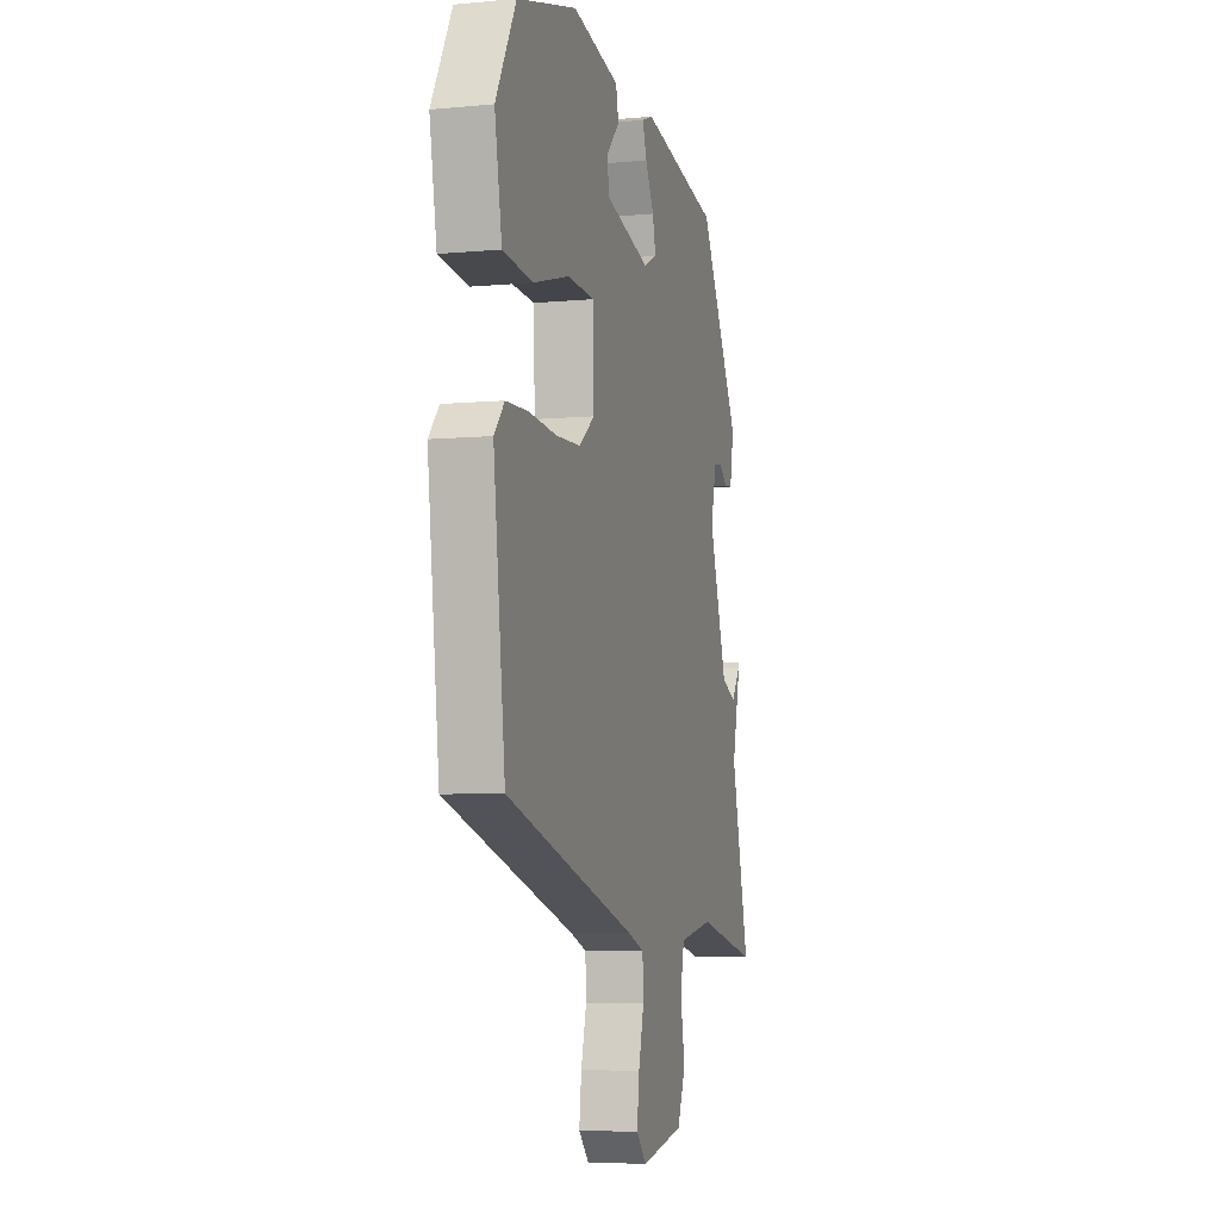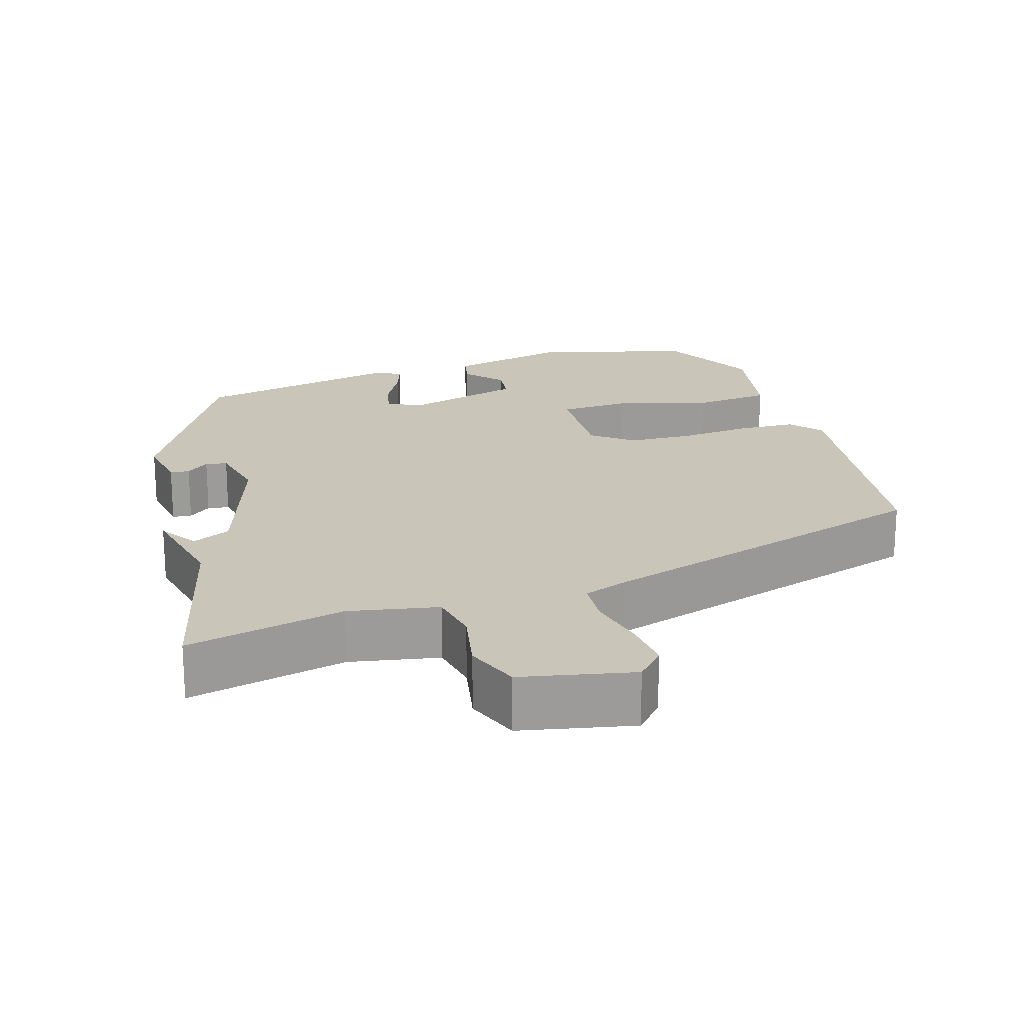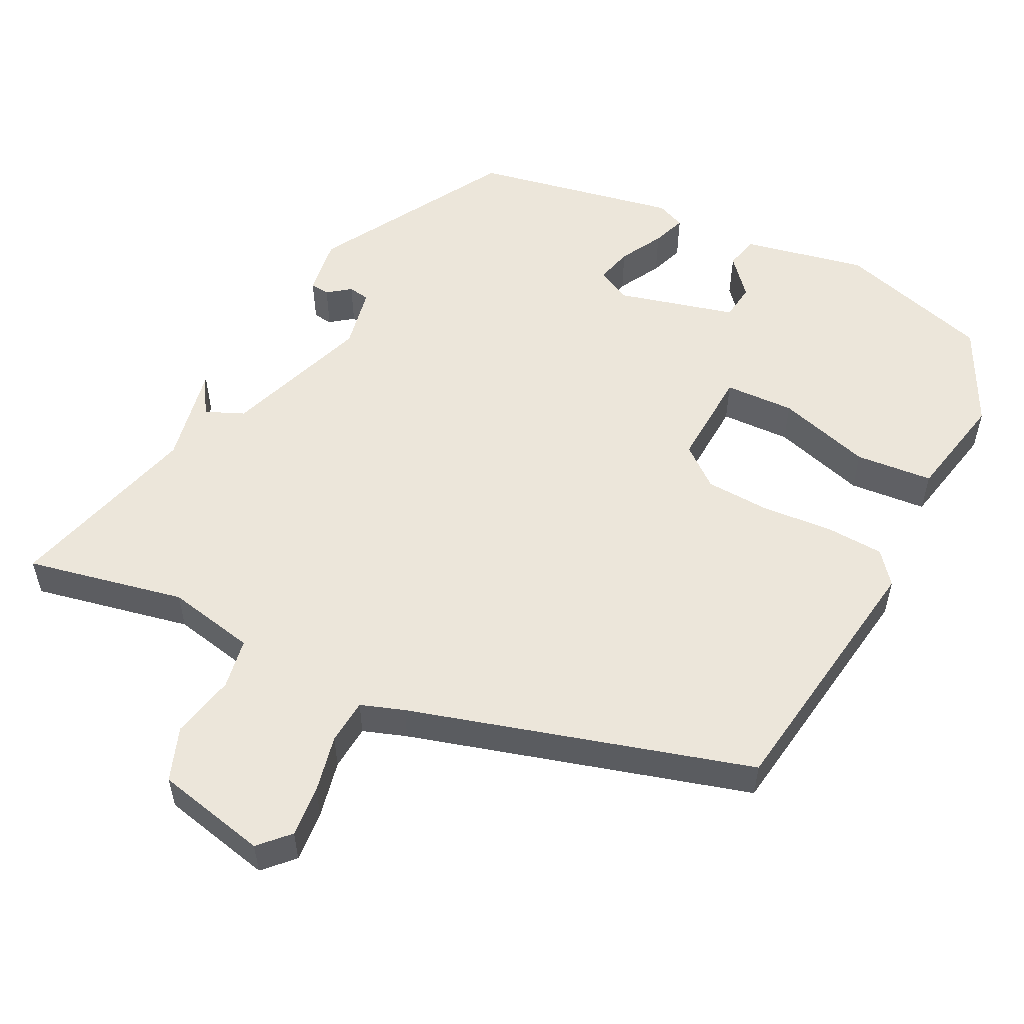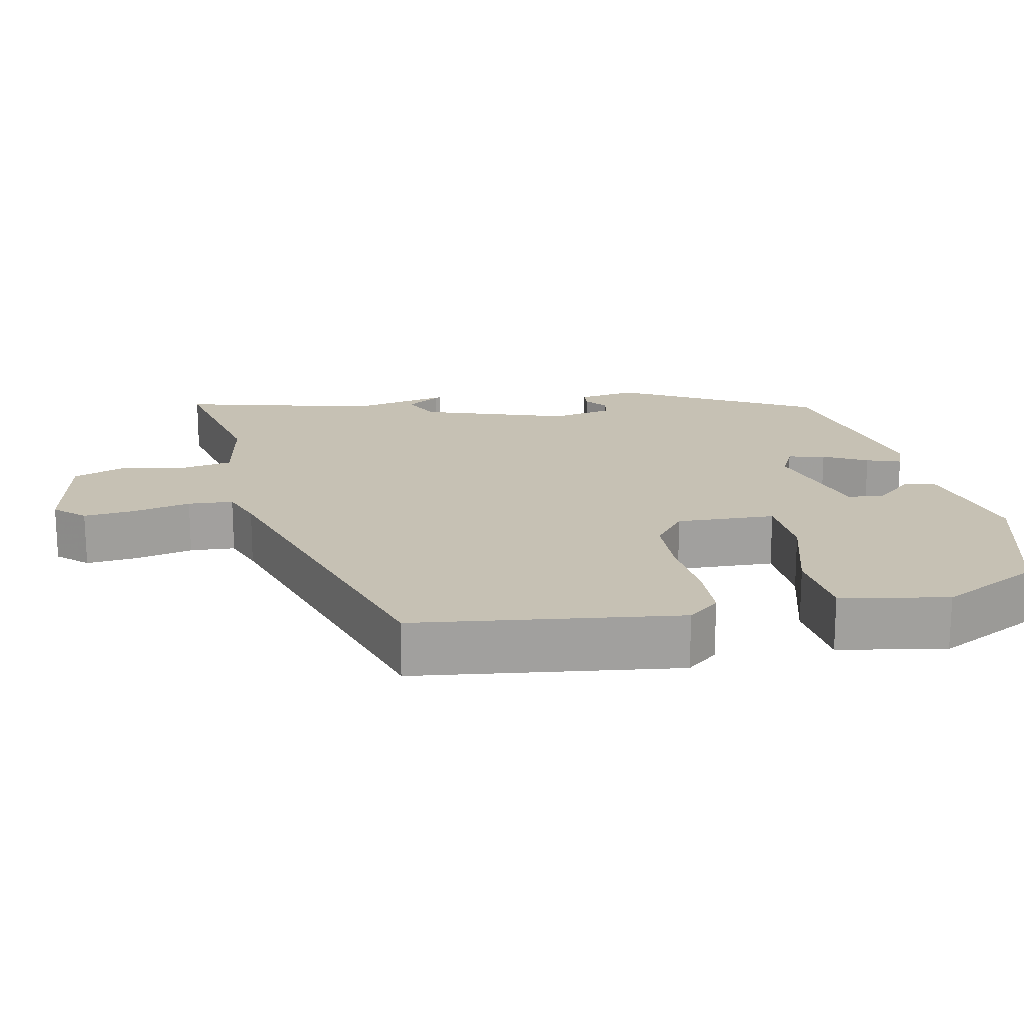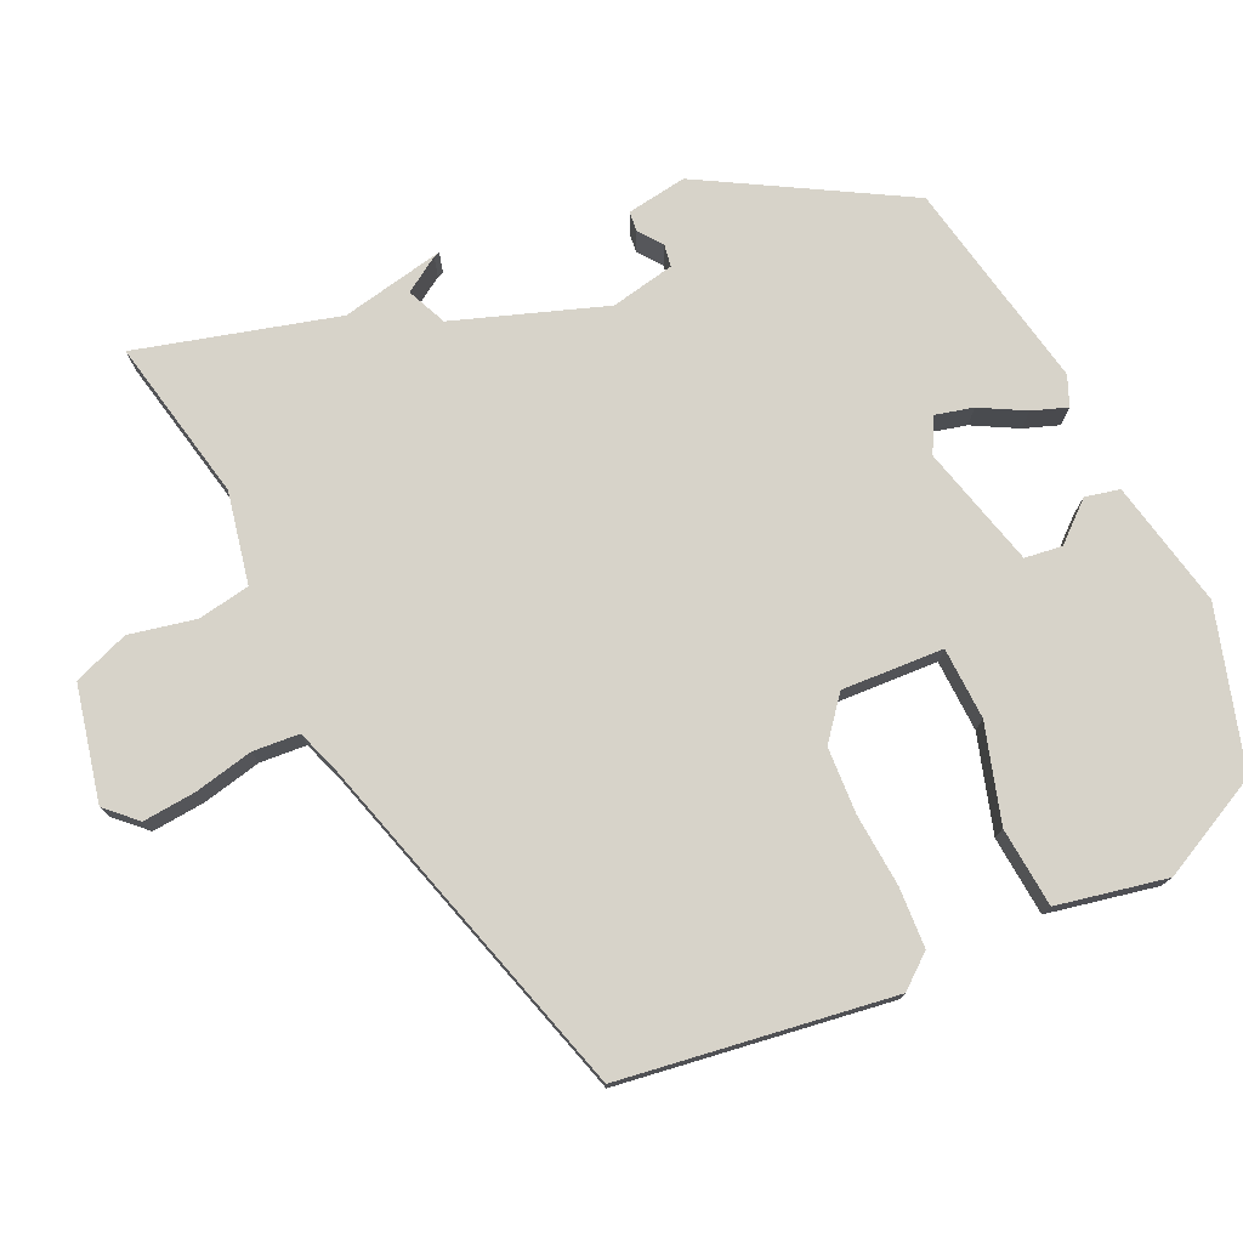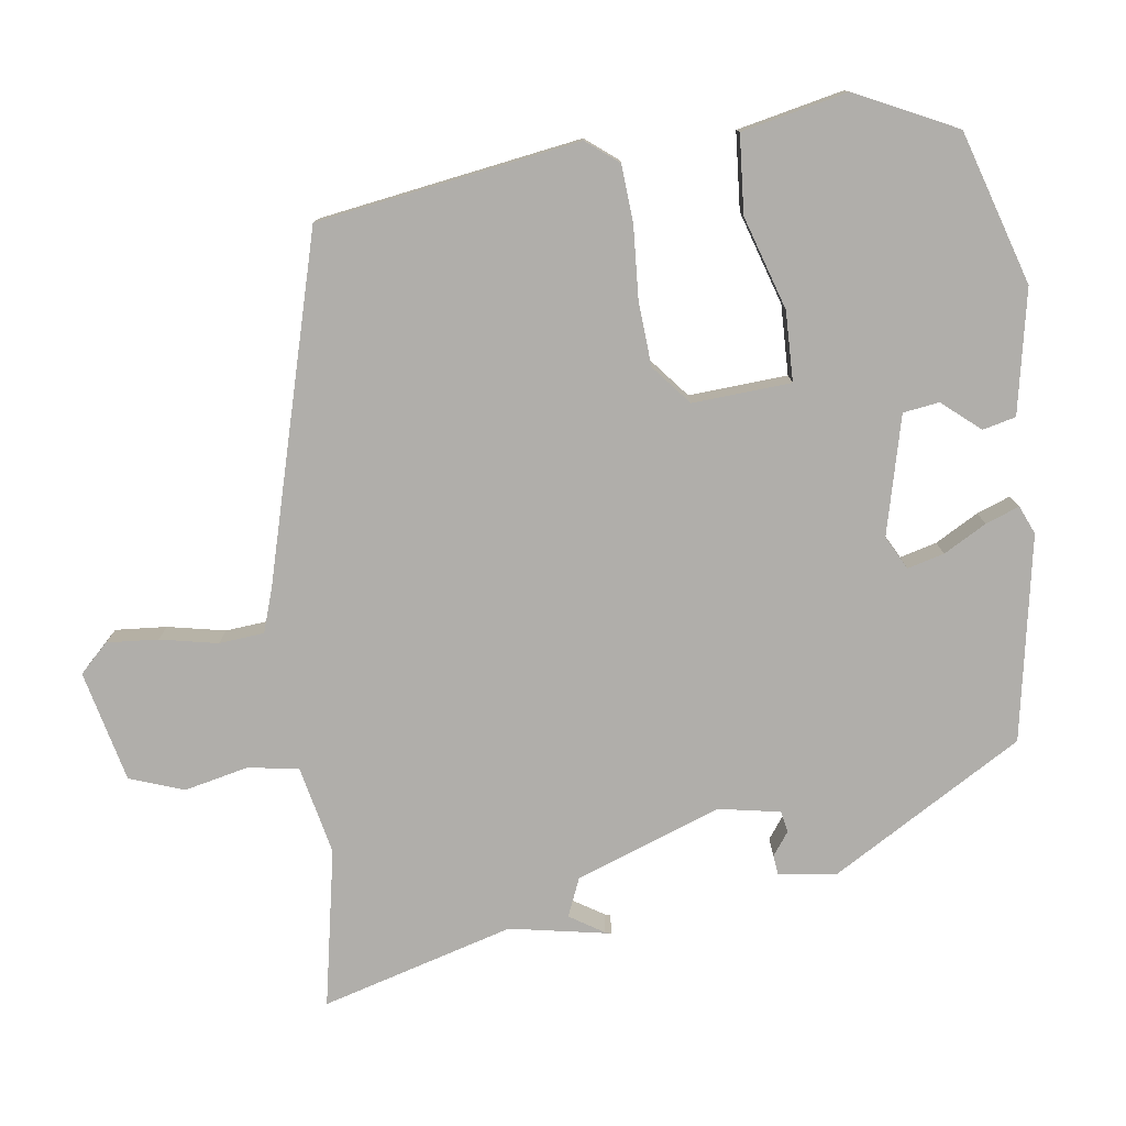
<metadata>
{"format":"obj","ext":"obj","renderer":"f3d","projection":"perspective","resolution":1024,"background":"white","views":[{"elev":-5.7,"azim":-73.8,"up":"+Z"},{"elev":20.6,"azim":163.8,"up":"+Y"},{"elev":54.3,"azim":-151.6,"up":"+Y"},{"elev":18.5,"azim":-100.8,"up":"+Y"},{"elev":76.3,"azim":-113.3,"up":"+Y"},{"elev":-77.8,"azim":-79.9,"up":"+Y"}]}
</metadata>
<code>
v 0.325 0.07 0.435
v 0.466 0.07 0.172
v 0.452 0.07 0.094
v 0.426 0.07 0.092
v 0.396 0.07 0.116
v 0.367 0.07 0.112
v 0.348 0.07 0.029
v 0.411 0.07 -0.169
v 0.462 0.07 -0.193
v 0.493 0.07 -0.148
v 0.496 0.07 -0.14
v 0.465 0.07 -0.275
v 0.528 0.07 -0.537
v 0.316 0.07 -0.487
v 0.196 0.07 -0.508
v 0.182 0.07 -0.576
v 0.198 0.07 -0.663
v 0.169 0.07 -0.735
v 0.018 0.07 -0.764
v -0.018 0.07 -0.724
v -0.01 0.07 -0.655
v 0.009 0.07 -0.578
v 0.006 0.07 -0.517
v -0.052 0.07 -0.495
v -0.507 0.07 -0.349
v -0.548 0.07 0.006
v -0.512 0.07 0.048
v -0.434 0.07 0.05
v -0.338 0.07 0.04
v -0.251 0.07 0.042
v -0.196 0.07 0.084
v -0.199 0.07 0.217
v -0.293 0.07 0.223
v -0.42 0.07 0.189
v -0.524 0.07 0.201
v -0.549 0.07 0.345
v -0.478 0.07 0.477
v -0.27 0.07 0.532
v -0.105 0.07 0.493
v -0.096 0.07 0.448
v -0.141 0.07 0.399
v -0.136 0.07 0.35
v 0.022 0.07 0.304
v 0.068 0.07 0.326
v 0.057 0.07 0.376
v 0.027 0.07 0.435
v 0.012 0.07 0.481
v 0.051 0.07 0.496
v 0.325 0 0.435
v 0.466 0 0.172
v 0.452 0 0.094
v 0.426 0 0.092
v 0.396 0 0.116
v 0.367 0 0.112
v 0.348 0 0.029
v 0.411 0 -0.169
v 0.462 0 -0.193
v 0.493 0 -0.148
v 0.496 0 -0.14
v 0.465 0 -0.275
v 0.528 0 -0.537
v 0.316 0 -0.487
v 0.196 0 -0.508
v 0.182 0 -0.576
v 0.198 0 -0.663
v 0.169 0 -0.735
v 0.018 0 -0.764
v -0.018 0 -0.724
v -0.01 0 -0.655
v 0.009 0 -0.578
v 0.006 0 -0.517
v -0.052 0 -0.495
v -0.507 0 -0.349
v -0.548 0 0.006
v -0.512 0 0.048
v -0.434 0 0.05
v -0.338 0 0.04
v -0.251 0 0.042
v -0.196 0 0.084
v -0.199 0 0.217
v -0.293 0 0.223
v -0.42 0 0.189
v -0.524 0 0.201
v -0.549 0 0.345
v -0.478 0 0.477
v -0.27 0 0.532
v -0.105 0 0.493
v -0.096 0 0.448
v -0.141 0 0.399
v -0.136 0 0.35
v 0.022 0 0.304
v 0.068 0 0.326
v 0.057 0 0.376
v 0.027 0 0.435
v 0.012 0 0.481
v 0.051 0 0.496
f 1 2 3
f 48 1 3
f 47 48 3
f 46 47 3
f 45 46 3
f 44 45 3
f 43 44 3
f 42 43 3
f 39 40 41
f 38 39 41
f 37 38 41
f 36 37 41
f 35 36 41
f 34 35 41
f 33 34 41 42
f 32 33 42
f 31 32 42
f 27 28 29
f 26 27 29
f 25 26 29
f 24 25 29
f 23 24 29 30
f 20 21 22
f 19 20 22
f 18 19 22
f 17 18 22
f 16 17 22
f 15 16 22 23
f 23 30 31
f 15 23 31
f 14 15 31
f 10 11 12
f 9 10 12
f 8 9 12
f 14 31 42
f 13 14 42
f 12 13 42
f 8 12 42
f 3 4 5
f 42 3 5
f 42 5 6
f 7 8 42
f 6 7 42
f 51 50 49
f 51 49 96
f 51 96 95
f 51 95 94
f 51 94 93
f 51 93 92
f 51 92 91
f 51 91 90
f 89 88 87
f 89 87 86
f 89 86 85
f 89 85 84
f 89 84 83
f 89 83 82
f 90 89 82 81
f 90 81 80
f 90 80 79
f 77 76 75
f 77 75 74
f 77 74 73
f 77 73 72
f 78 77 72 71
f 70 69 68
f 70 68 67
f 70 67 66
f 70 66 65
f 70 65 64
f 71 70 64 63
f 79 78 71
f 79 71 63
f 79 63 62
f 60 59 58
f 60 58 57
f 60 57 56
f 90 79 62
f 90 62 61
f 90 61 60
f 90 60 56
f 53 52 51
f 53 51 90
f 54 53 90
f 90 56 55
f 90 55 54
f 1 49 50 2
f 2 50 51 3
f 3 51 52 4
f 4 52 53 5
f 5 53 54 6
f 6 54 55 7
f 7 55 56 8
f 8 56 57 9
f 9 57 58 10
f 10 58 59 11
f 11 59 60 12
f 12 60 61 13
f 13 61 62 14
f 14 62 63 15
f 15 63 64 16
f 16 64 65 17
f 17 65 66 18
f 18 66 67 19
f 19 67 68 20
f 20 68 69 21
f 21 69 70 22
f 22 70 71 23
f 23 71 72 24
f 24 72 73 25
f 25 73 74 26
f 26 74 75 27
f 27 75 76 28
f 28 76 77 29
f 29 77 78 30
f 30 78 79 31
f 31 79 80 32
f 32 80 81 33
f 33 81 82 34
f 34 82 83 35
f 35 83 84 36
f 36 84 85 37
f 37 85 86 38
f 38 86 87 39
f 39 87 88 40
f 40 88 89 41
f 41 89 90 42
f 42 90 91 43
f 43 91 92 44
f 44 92 93 45
f 45 93 94 46
f 46 94 95 47
f 47 95 96 48
f 48 96 49 1

</code>
